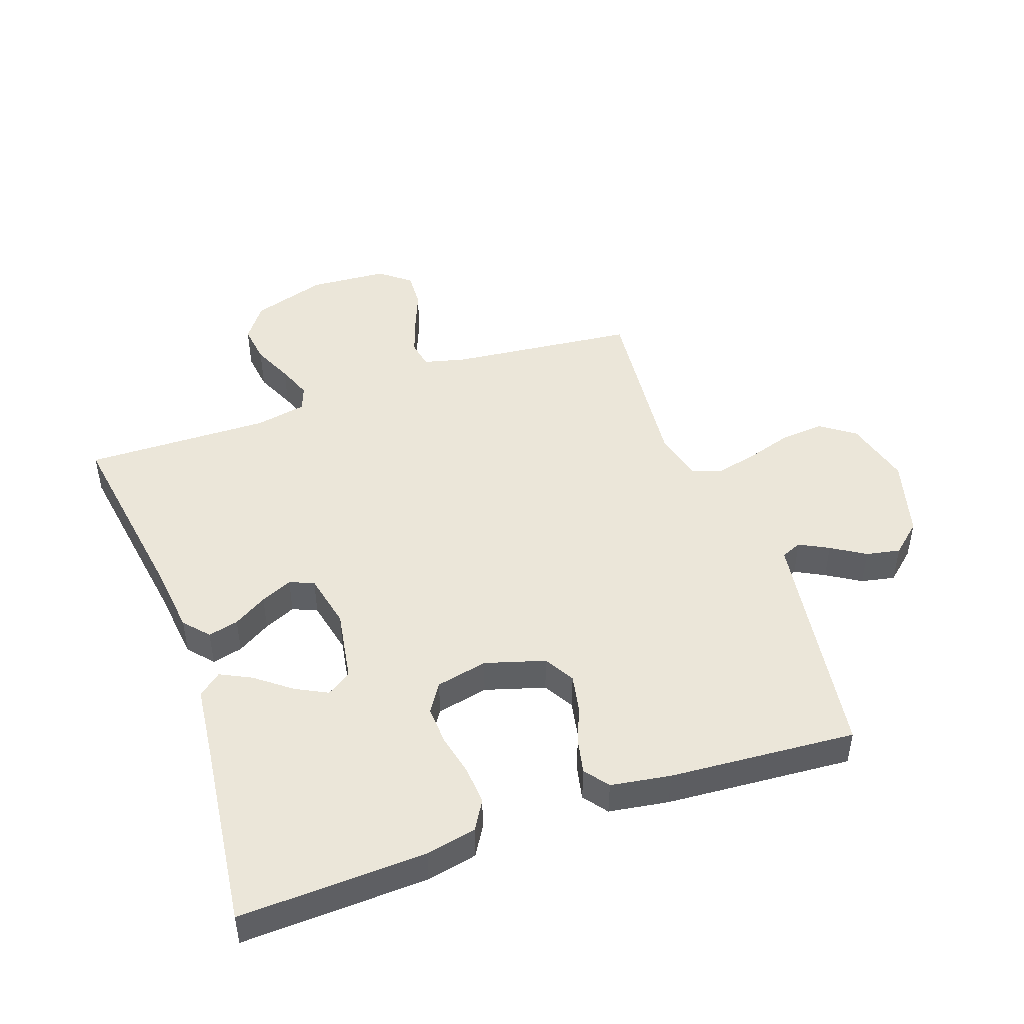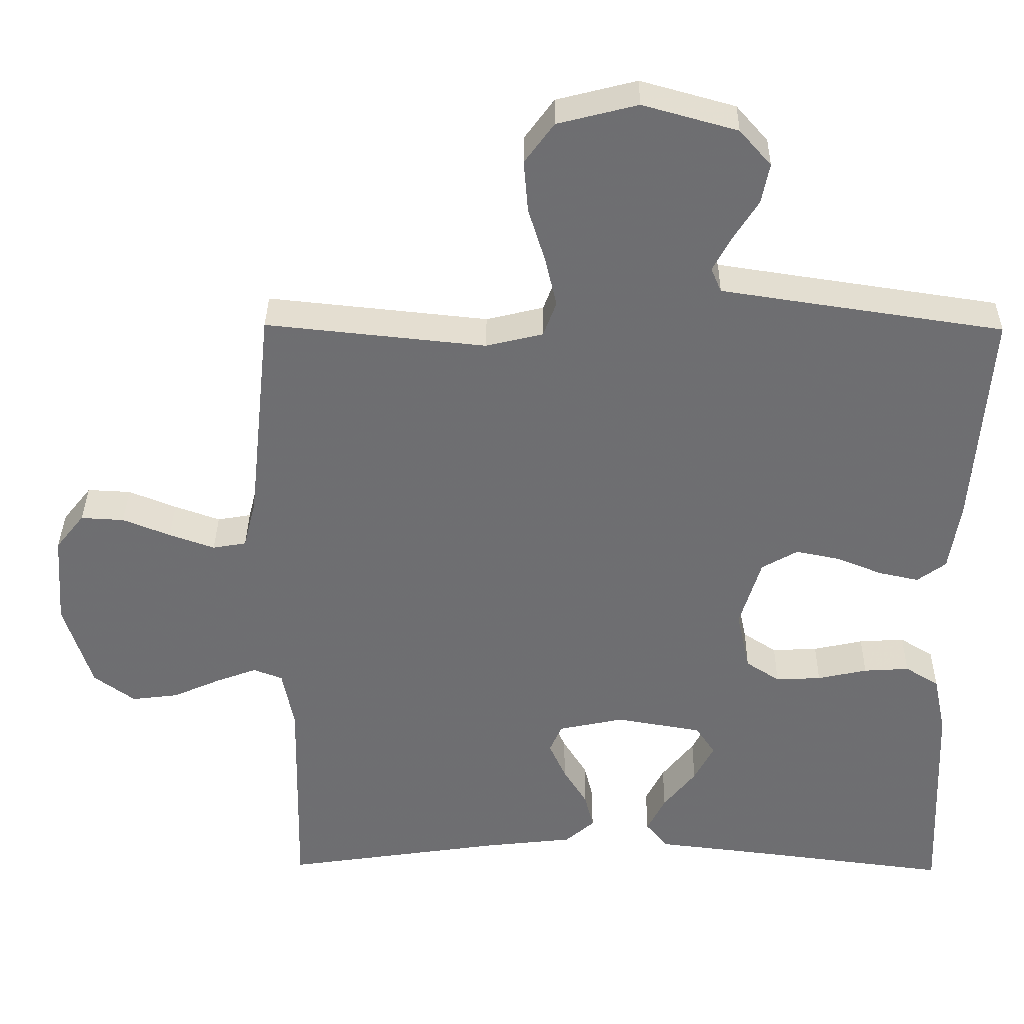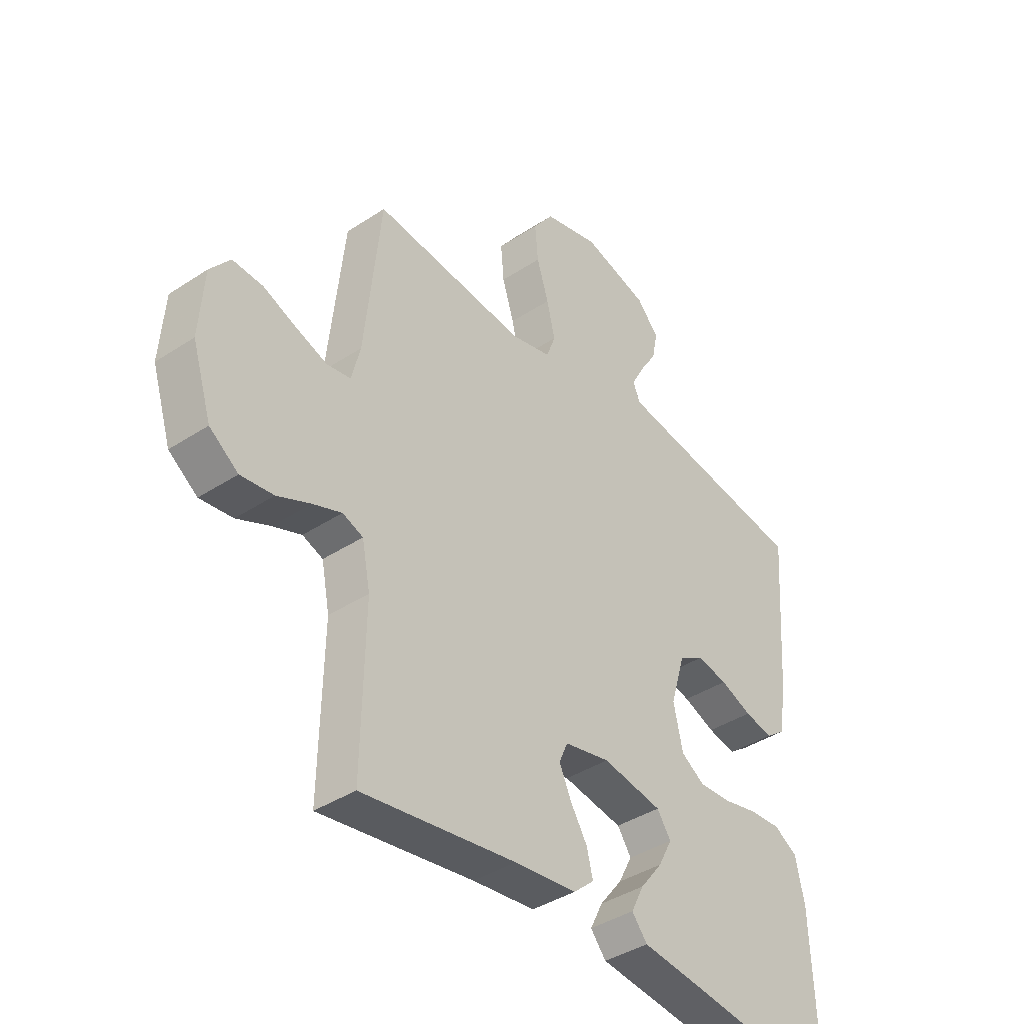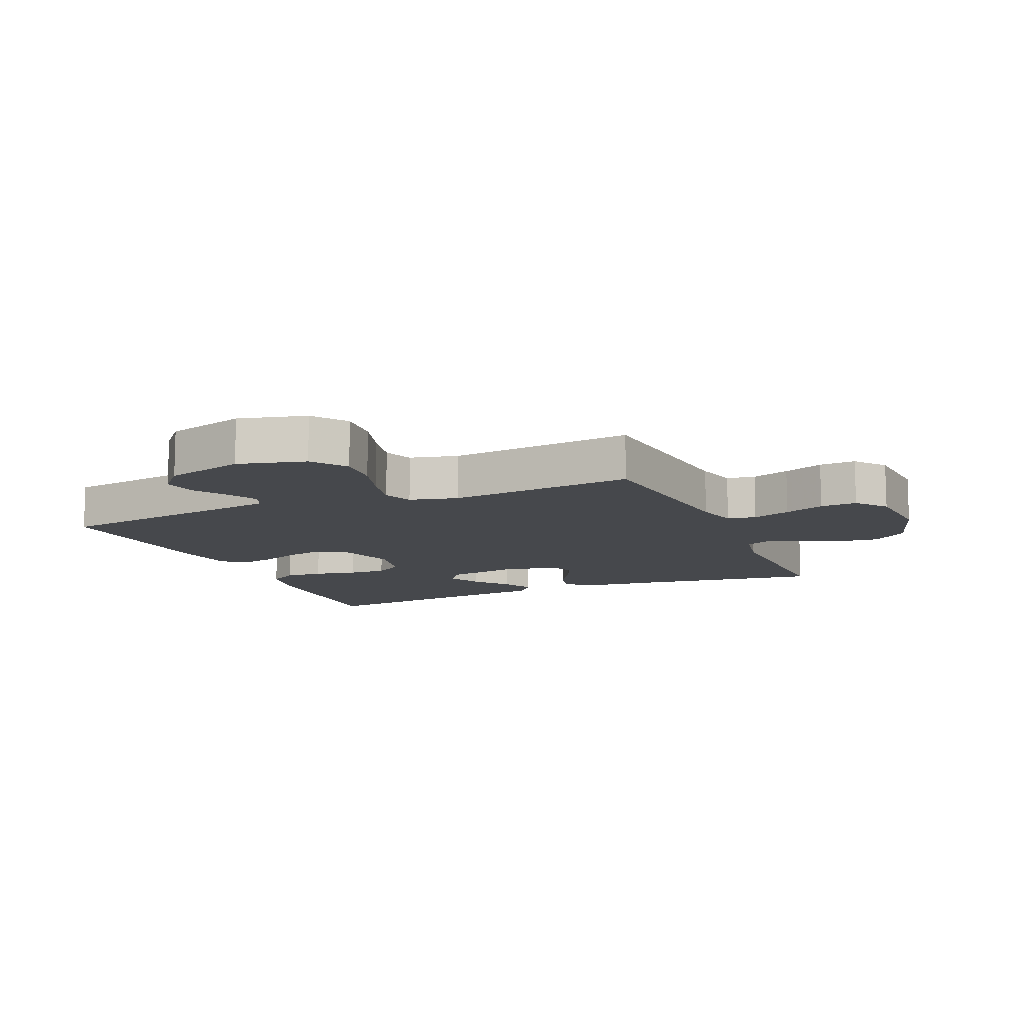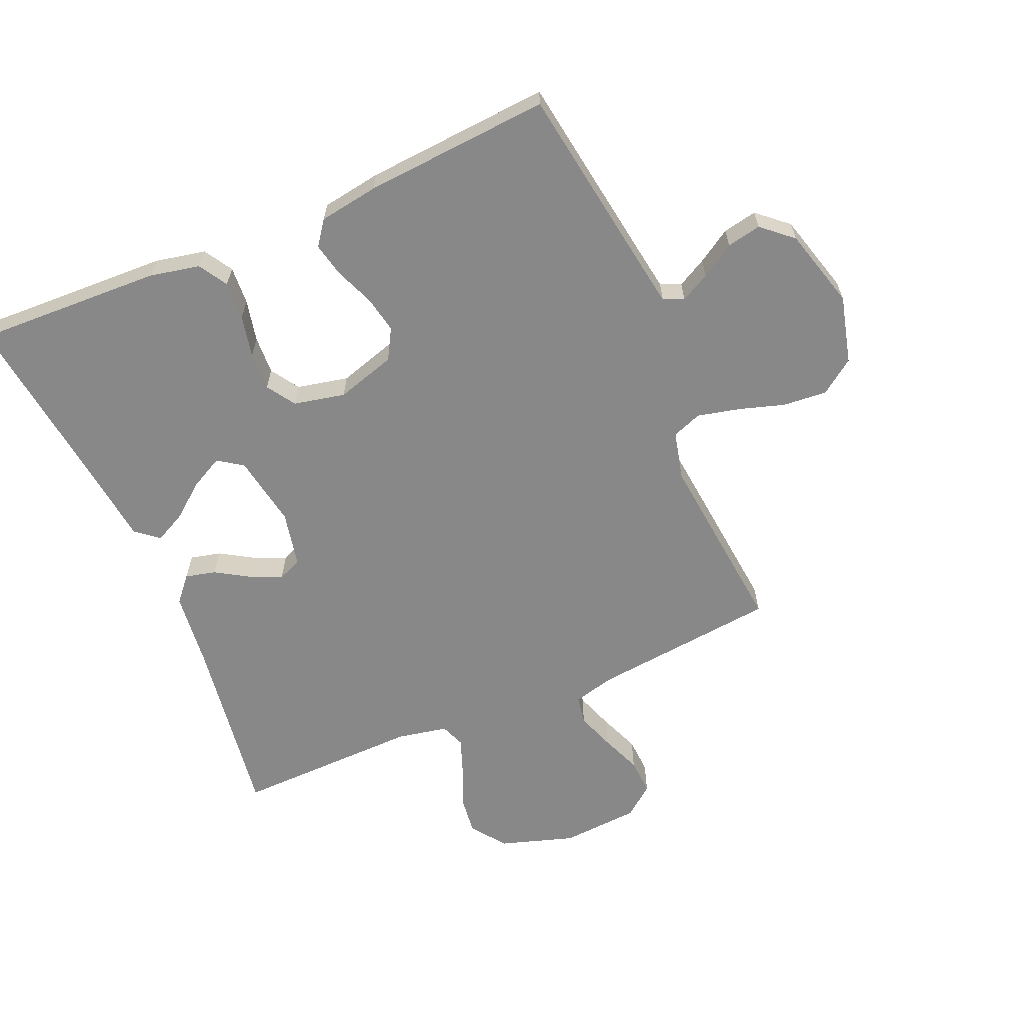
<metadata>
{"format":"obj","ext":"obj","renderer":"f3d","projection":"perspective","resolution":1024,"background":"white","views":[{"elev":46.7,"azim":-109.5,"up":"+Y"},{"elev":35.5,"azim":-179.3,"up":"+Z"},{"elev":-39.8,"azim":129.2,"up":"+Z"},{"elev":-11.2,"azim":23.3,"up":"+Y"},{"elev":-62.8,"azim":-66.7,"up":"+Y"}]}
</metadata>
<code>
v -0.5 0.07 -0.5
v -0.488 0.07 -0.2
v -0.471 0.07 -0.119
v -0.425 0.07 -0.091
v -0.363 0.07 -0.095
v -0.295 0.07 -0.11
v -0.233 0.07 -0.113
v -0.187 0.07 -0.083
v -0.169 0.07 0
v -0.198 0.07 0.096
v -0.247 0.07 0.124
v -0.307 0.07 0.112
v -0.369 0.07 0.087
v -0.424 0.07 0.075
v -0.463 0.07 0.104
v -0.478 0.07 0.2
v -0.5 0.07 0.5
v -0.2 0.07 0.545
v -0.116 0.07 0.558
v -0.102 0.07 0.591
v -0.127 0.07 0.638
v -0.161 0.07 0.692
v -0.172 0.07 0.747
v -0.129 0.07 0.796
v 0 0.07 0.832
v 0.109 0.07 0.804
v 0.149 0.07 0.749
v 0.143 0.07 0.678
v 0.12 0.07 0.604
v 0.104 0.07 0.536
v 0.122 0.07 0.488
v 0.2 0.07 0.469
v 0.5 0.07 0.5
v 0.532 0.07 0.2
v 0.549 0.07 0.132
v 0.595 0.07 0.124
v 0.657 0.07 0.146
v 0.722 0.07 0.172
v 0.781 0.07 0.175
v 0.82 0.07 0.126
v 0.829 0.07 0
v 0.791 0.07 -0.12
v 0.735 0.07 -0.161
v 0.671 0.07 -0.153
v 0.606 0.07 -0.124
v 0.55 0.07 -0.103
v 0.51 0.07 -0.118
v 0.494 0.07 -0.2
v 0.5 0.07 -0.5
v 0.2 0.07 -0.455
v 0.078 0.07 -0.441
v 0.038 0.07 -0.406
v 0.05 0.07 -0.357
v 0.083 0.07 -0.303
v 0.106 0.07 -0.252
v 0.089 0.07 -0.213
v 0 0.07 -0.194
v -0.117 0.07 -0.214
v -0.144 0.07 -0.254
v -0.117 0.07 -0.306
v -0.073 0.07 -0.362
v -0.048 0.07 -0.412
v -0.078 0.07 -0.449
v -0.2 0.07 -0.463
v -0.5 0 -0.5
v -0.488 0 -0.2
v -0.471 0 -0.119
v -0.425 0 -0.091
v -0.363 0 -0.095
v -0.295 0 -0.11
v -0.233 0 -0.113
v -0.187 0 -0.083
v -0.169 0 0
v -0.198 0 0.096
v -0.247 0 0.124
v -0.307 0 0.112
v -0.369 0 0.087
v -0.424 0 0.075
v -0.463 0 0.104
v -0.478 0 0.2
v -0.5 0 0.5
v -0.2 0 0.545
v -0.116 0 0.558
v -0.102 0 0.591
v -0.127 0 0.638
v -0.161 0 0.692
v -0.172 0 0.747
v -0.129 0 0.796
v 0 0 0.832
v 0.109 0 0.804
v 0.149 0 0.749
v 0.143 0 0.678
v 0.12 0 0.604
v 0.104 0 0.536
v 0.122 0 0.488
v 0.2 0 0.469
v 0.5 0 0.5
v 0.532 0 0.2
v 0.549 0 0.132
v 0.595 0 0.124
v 0.657 0 0.146
v 0.722 0 0.172
v 0.781 0 0.175
v 0.82 0 0.126
v 0.829 0 0
v 0.791 0 -0.12
v 0.735 0 -0.161
v 0.671 0 -0.153
v 0.606 0 -0.124
v 0.55 0 -0.103
v 0.51 0 -0.118
v 0.494 0 -0.2
v 0.5 0 -0.5
v 0.2 0 -0.455
v 0.078 0 -0.441
v 0.038 0 -0.406
v 0.05 0 -0.357
v 0.083 0 -0.303
v 0.106 0 -0.252
v 0.089 0 -0.213
v 0 0 -0.194
v -0.117 0 -0.214
v -0.144 0 -0.254
v -0.117 0 -0.306
v -0.073 0 -0.362
v -0.048 0 -0.412
v -0.078 0 -0.449
v -0.2 0 -0.463
f 62 63 64
f 61 62 64
f 60 61 64
f 4 5 6
f 3 4 6
f 2 3 6
f 1 2 6
f 64 1 6
f 60 64 6
f 59 60 6
f 58 59 6 7
f 57 58 7 8
f 56 57 8 9
f 52 53 54
f 51 52 54
f 50 51 54
f 50 54 55
f 49 50 55
f 48 49 55
f 47 48 55 56
f 43 44 45
f 42 43 45
f 41 42 45
f 40 41 45
f 39 40 45
f 38 39 45
f 37 38 45
f 36 37 45 46
f 56 9 10
f 47 56 10
f 46 47 10
f 36 46 10
f 35 36 10
f 27 28 29
f 26 27 29
f 25 26 29
f 24 25 29
f 23 24 29
f 22 23 29
f 21 22 29
f 20 21 29 30
f 19 20 30 31
f 16 17 18
f 15 16 18
f 14 15 18
f 13 14 18
f 12 13 18
f 18 19 31
f 12 18 31
f 11 12 31
f 11 31 32
f 10 11 32
f 35 10 32
f 34 35 32
f 32 33 34
f 128 127 126
f 128 126 125
f 128 125 124
f 70 69 68
f 70 68 67
f 70 67 66
f 70 66 65
f 70 65 128
f 70 128 124
f 70 124 123
f 71 70 123 122
f 72 71 122 121
f 73 72 121 120
f 118 117 116
f 118 116 115
f 118 115 114
f 119 118 114
f 119 114 113
f 119 113 112
f 120 119 112 111
f 109 108 107
f 109 107 106
f 109 106 105
f 109 105 104
f 109 104 103
f 109 103 102
f 109 102 101
f 110 109 101 100
f 74 73 120
f 74 120 111
f 74 111 110
f 74 110 100
f 74 100 99
f 93 92 91
f 93 91 90
f 93 90 89
f 93 89 88
f 93 88 87
f 93 87 86
f 93 86 85
f 94 93 85 84
f 95 94 84 83
f 82 81 80
f 82 80 79
f 82 79 78
f 82 78 77
f 82 77 76
f 95 83 82
f 95 82 76
f 95 76 75
f 96 95 75
f 96 75 74
f 96 74 99
f 96 99 98
f 98 97 96
f 1 65 66 2
f 2 66 67 3
f 3 67 68 4
f 4 68 69 5
f 5 69 70 6
f 6 70 71 7
f 7 71 72 8
f 8 72 73 9
f 9 73 74 10
f 10 74 75 11
f 11 75 76 12
f 12 76 77 13
f 13 77 78 14
f 14 78 79 15
f 15 79 80 16
f 16 80 81 17
f 17 81 82 18
f 18 82 83 19
f 19 83 84 20
f 20 84 85 21
f 21 85 86 22
f 22 86 87 23
f 23 87 88 24
f 24 88 89 25
f 25 89 90 26
f 26 90 91 27
f 27 91 92 28
f 28 92 93 29
f 29 93 94 30
f 30 94 95 31
f 31 95 96 32
f 32 96 97 33
f 33 97 98 34
f 34 98 99 35
f 35 99 100 36
f 36 100 101 37
f 37 101 102 38
f 38 102 103 39
f 39 103 104 40
f 40 104 105 41
f 41 105 106 42
f 42 106 107 43
f 43 107 108 44
f 44 108 109 45
f 45 109 110 46
f 46 110 111 47
f 47 111 112 48
f 48 112 113 49
f 49 113 114 50
f 50 114 115 51
f 51 115 116 52
f 52 116 117 53
f 53 117 118 54
f 54 118 119 55
f 55 119 120 56
f 56 120 121 57
f 57 121 122 58
f 58 122 123 59
f 59 123 124 60
f 60 124 125 61
f 61 125 126 62
f 62 126 127 63
f 63 127 128 64
f 64 128 65 1

</code>
